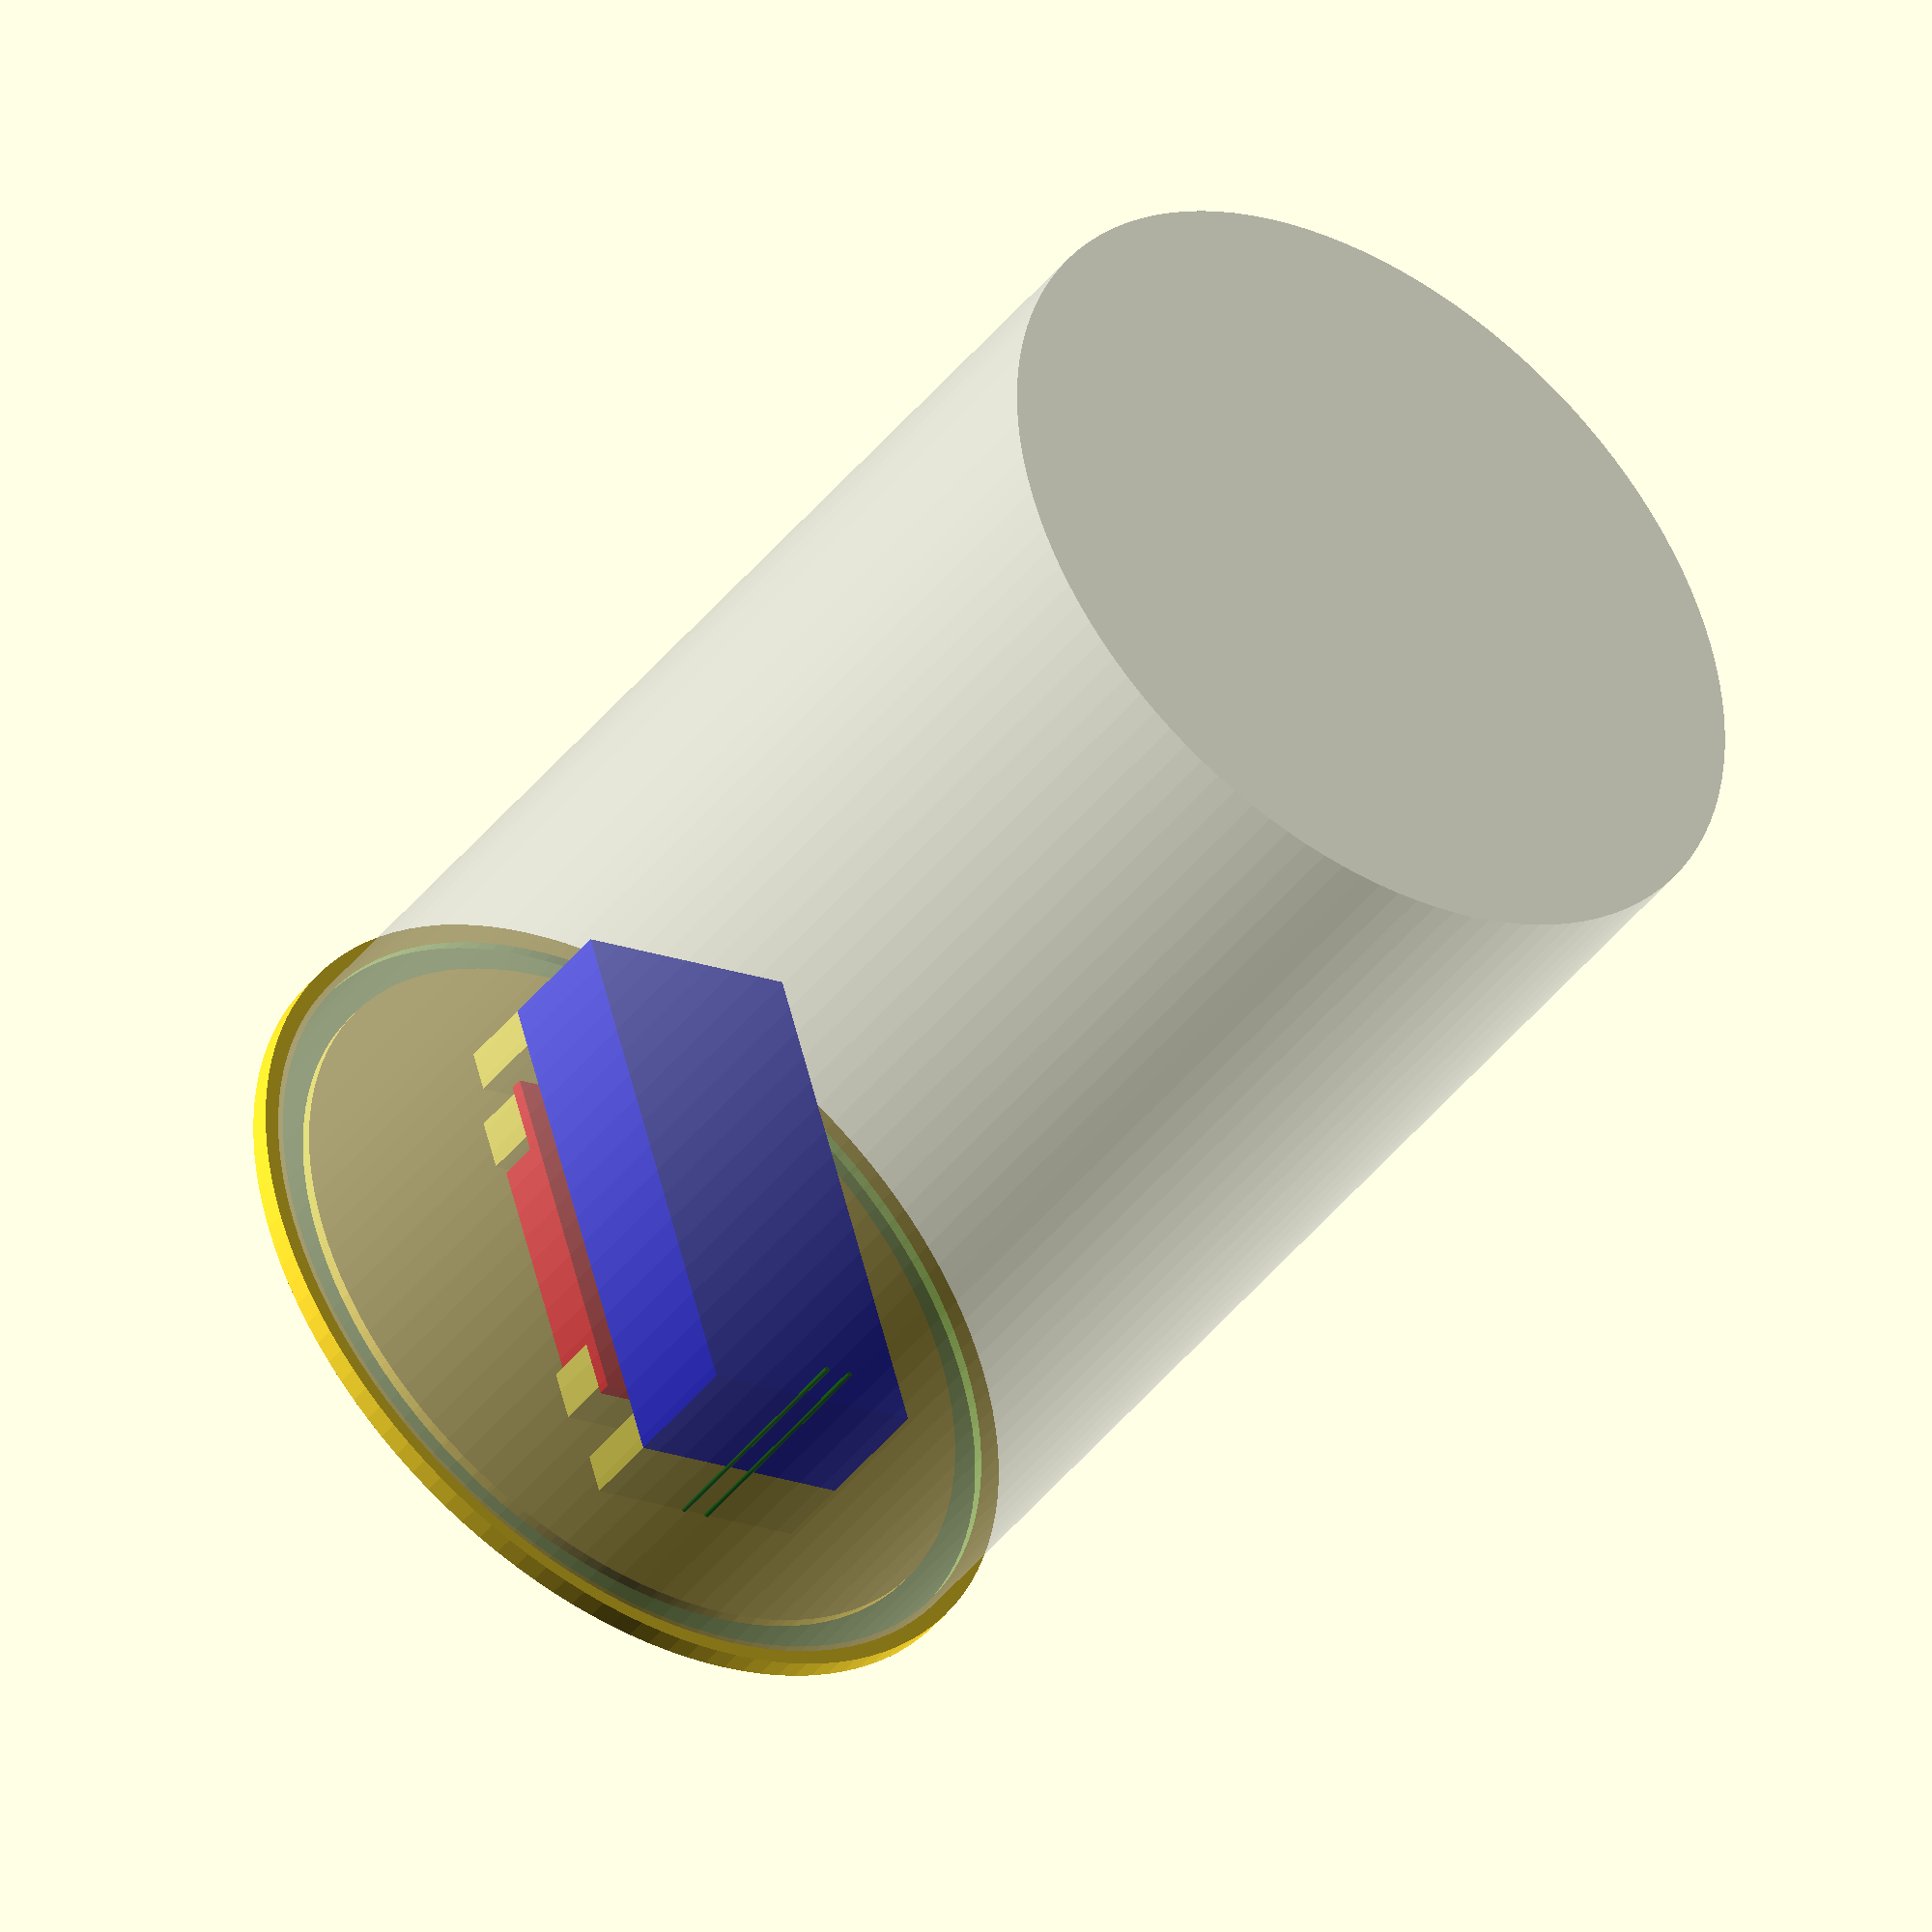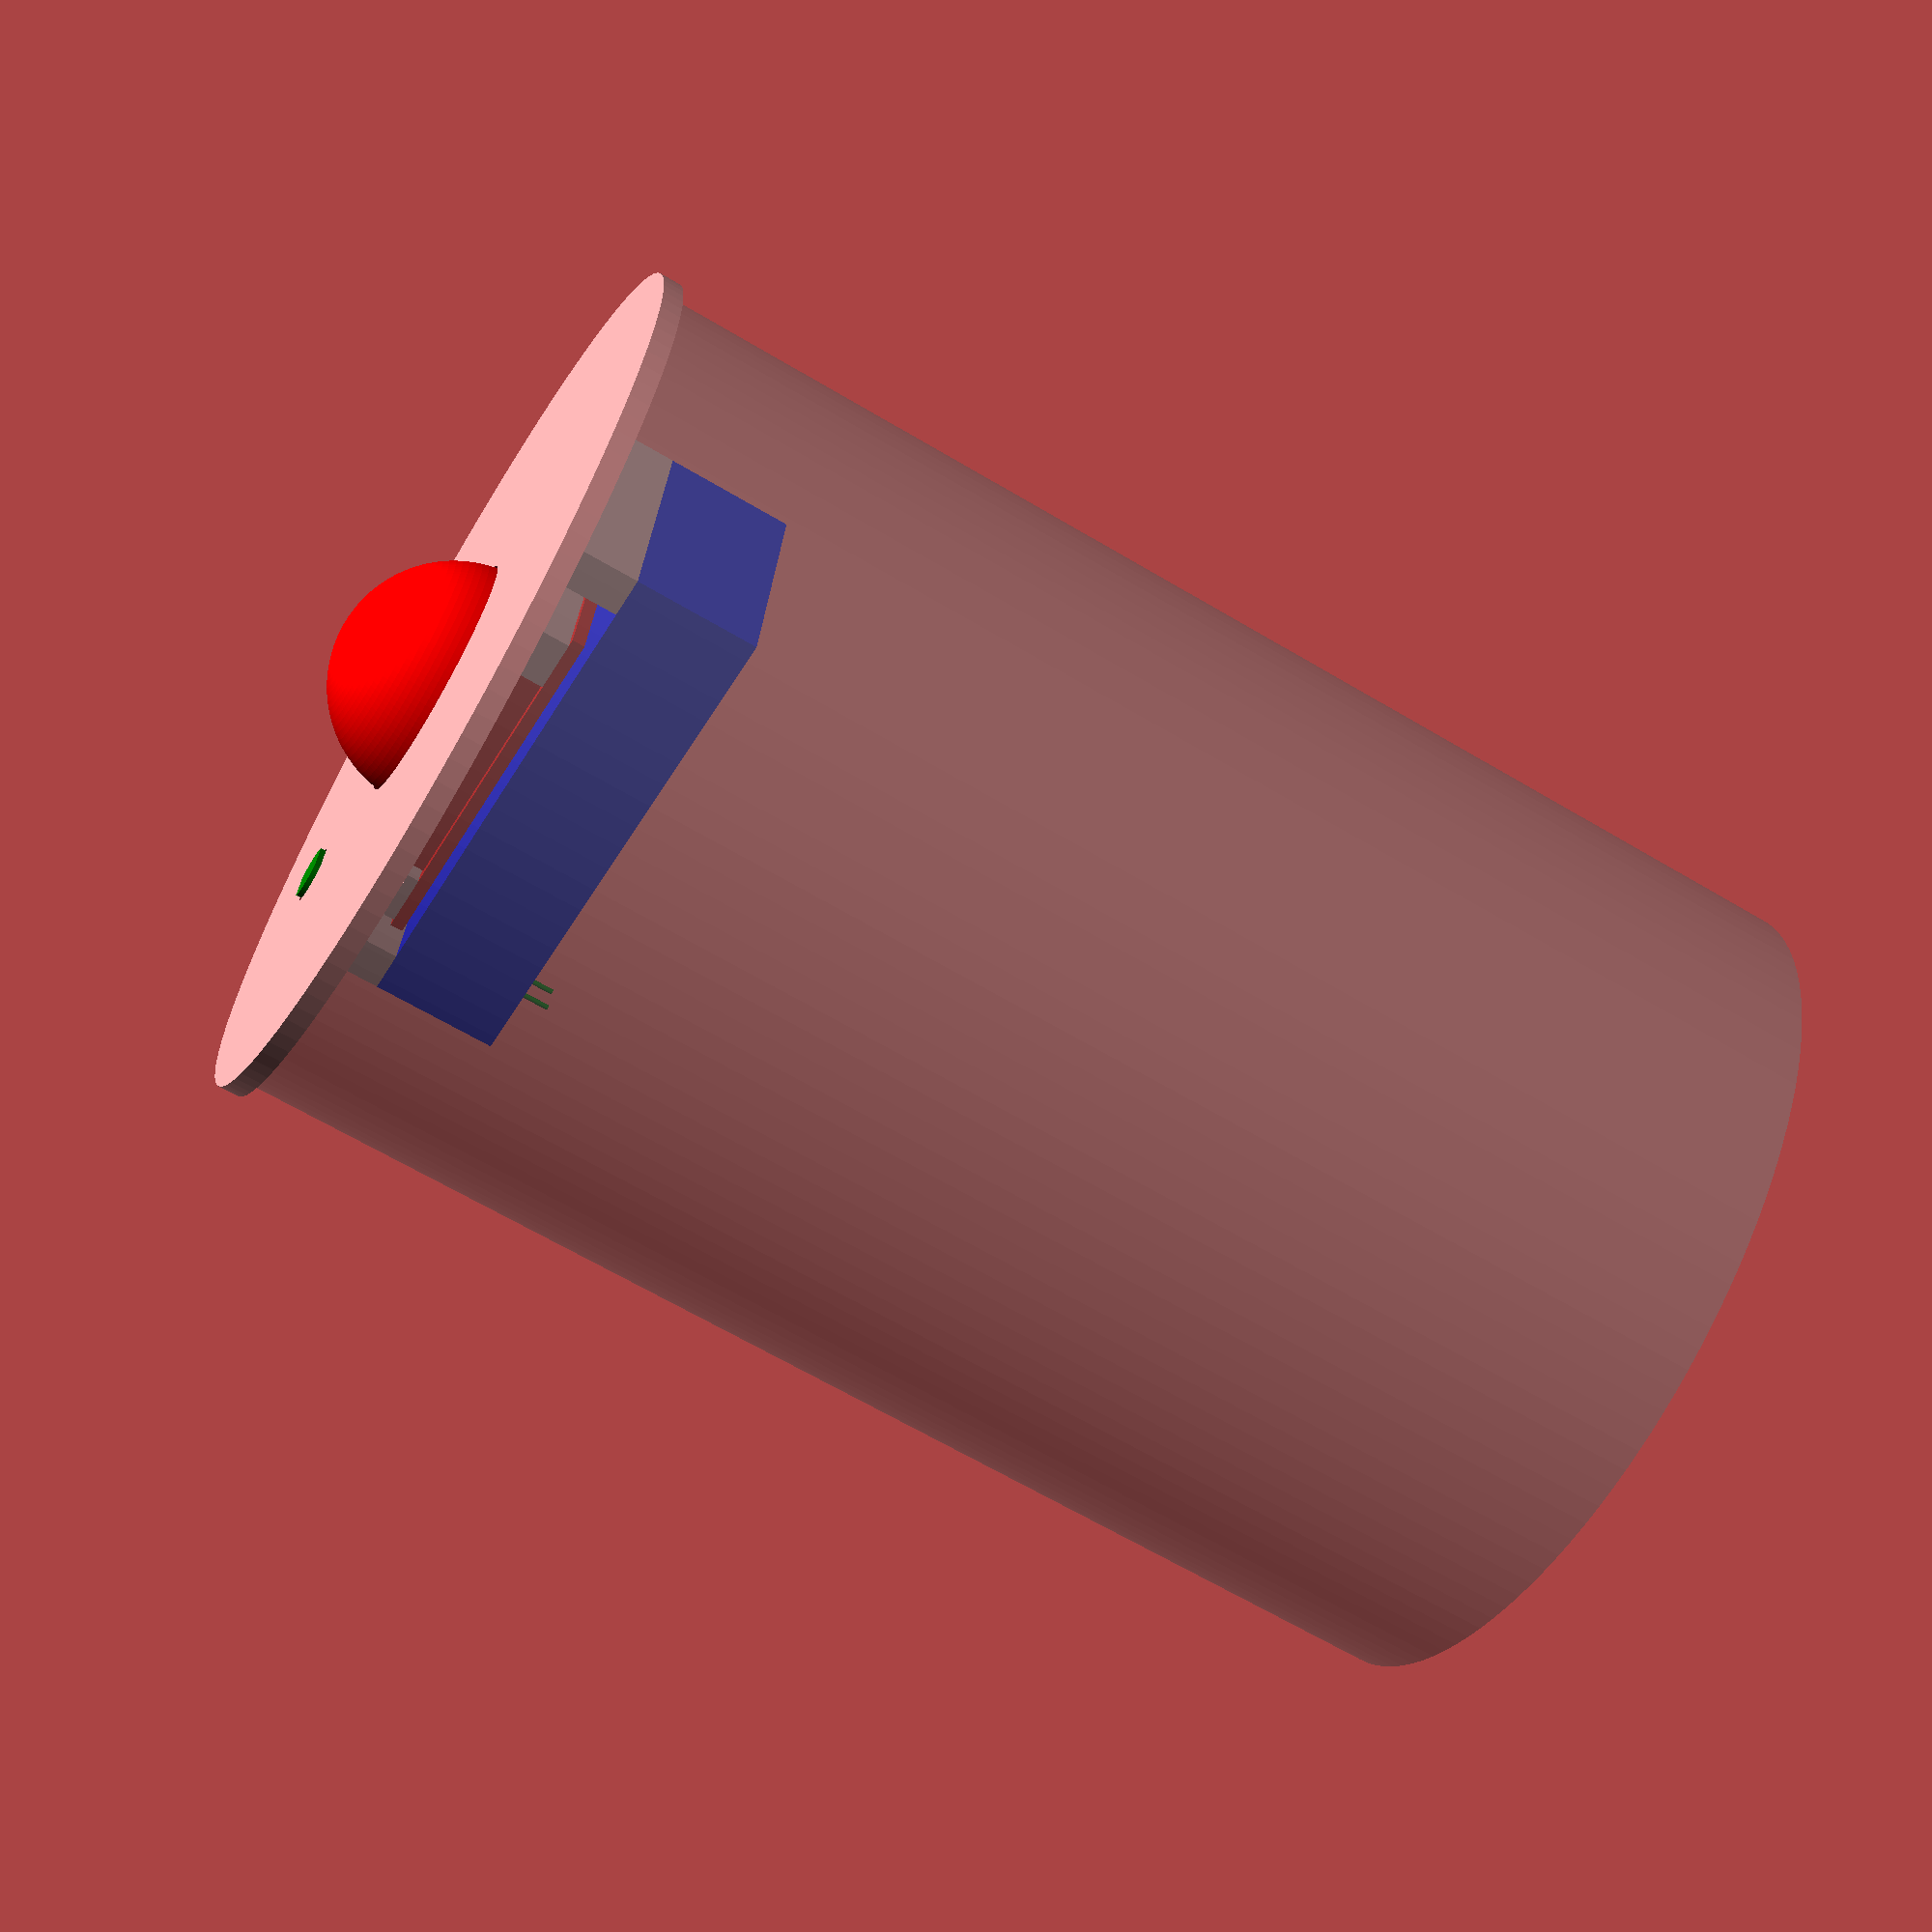
<openscad>
diameter = 84.4;
height = 2;
lip_inset = 2;
lip_pit = 3;
lip_height = 1;
glass_diameter_outer = 81.5;

motion_detector_diameter = 23.3;
motion_detector_bottom_h = 5;
motion_detector_pcb = [25.5, 35.7, 1.2];

motion_detector_bracket_w=5;
motion_detector_bracket_hole=0.75;

feather = [23, 51, 12];
feather_bracket_w = 4;
feather_bracket_bottom_h = motion_detector_bottom_h + motion_detector_pcb[2] + 1;
feather_bracket_hole=0.75;
feather_bracket_hole_from_edge=2;

photo_sensor_rotation = [0, 0, 0];
photo_sensor_offset = [0, feather[1]/2, 0];
photo_sensor_r = 5/2;
photo_sensor_h = 2;
photo_sensor_cut = 0.5;
photo_sensor_lead_h = 24;


$fn=120;
smidge=0.01;

mockup();
//lid();

module lid() {
  radius = diameter/2;

  difference() {
    cylinder(r=radius, h=height);

    // lip inset
    translate([0, 0, -lip_height])
      difference() {
        cylinder(r=radius - lip_inset, h=height);
        translate([0,0,-smidge])
          cylinder(r=radius - lip_inset - lip_pit, h=height+smidge*2);
      }

    // motion detector hole
    translate([0,0,-smidge])
      cylinder(r=motion_detector_diameter/2, h=height+smidge*2);

    // photo sensor hole
    translate(photo_sensor_offset - [0, 0, -0.5])
      rotate(photo_sensor_rotation) {
        cut_cylinder(r=photo_sensor_r + 0.25, h=height + smidge*2, cut = photo_sensor_cut);
        translate([0, 0, smidge])
        photo_resistor();
        }
  }
  // motion sensor bracket
  translate([-motion_detector_pcb[0]/2, motion_detector_diameter/2 + 0.5, -motion_detector_bottom_h])
    motion_detector_bracket();
  translate([-motion_detector_pcb[0]/2, -motion_detector_diameter/2 - 0.5 - motion_detector_bracket_w, -motion_detector_bottom_h])
    motion_detector_bracket();
  translate([-feather[0]/2,feather[1]/2-feather_bracket_w,-feather_bracket_bottom_h])
    feather_bracket();
  translate([-feather[0]/2,-feather[1]/2,-feather_bracket_bottom_h])
    feather_bracket();
}

module feather_bracket() {
    difference() {
      cube([feather[0], feather_bracket_w, feather_bracket_bottom_h ]);
      translate([feather_bracket_hole_from_edge, feather_bracket_w/2, -smidge])
        cylinder(r=feather_bracket_hole, h=feather_bracket_bottom_h - 2);
      translate([feather[0]-feather_bracket_hole_from_edge, feather_bracket_w/2, -smidge])
        cylinder(r=feather_bracket_hole, h=feather_bracket_bottom_h - 2);
    }

}

module motion_detector_bracket() {
    difference() {
      cube([motion_detector_pcb[0], motion_detector_bracket_w, motion_detector_bottom_h]);
      translate([motion_detector_pcb[0]/2, motion_detector_bracket_w/2, -smidge])
        cylinder(r=motion_detector_bracket_hole, h=motion_detector_bottom_h - 2);
    }
}

module mockup() {
  lid();
  color("red")
    motion_detector();
  color("green")
  translate(photo_sensor_offset + [0, 0, 0.5])
    rotate(photo_sensor_rotation)
      photo_resistor();

  // board
  color("blue")
    translate([-feather[0]/2, -feather[1]/2, -feather_bracket_bottom_h-feather[2]])
    feather();

  // glass
  % translate([0, 0, -121])
  difference() {
    cylinder(r=glass_diameter_outer/2, h=121);
    translate([0, 0, 2])
    cylinder(r=glass_diameter_outer/2-lip_pit, h=121-2);
    }
}

module motion_detector() {
  difference() {
    sphere(r=motion_detector_diameter/2);
    translate([-motion_detector_diameter/2, -motion_detector_diameter/2, -motion_detector_diameter])
      cube([motion_detector_diameter,
            motion_detector_diameter,
            motion_detector_diameter]);
  }
  translate([-motion_detector_diameter/2, -motion_detector_diameter/2, -5])
    cube([motion_detector_diameter,
          motion_detector_diameter,
          5]);
  // PCB
  translate([-motion_detector_pcb[0]/2, -motion_detector_pcb[1]/2, -motion_detector_bottom_h - motion_detector_pcb[2]])
    difference() {
      cube(motion_detector_pcb);
      translate([motion_detector_pcb[0]/2, 3, -smidge])
        cylinder(r=1.5, h=motion_detector_pcb[2]+smidge*2);
      translate([motion_detector_pcb[0]/2, motion_detector_pcb[1] -3, -smidge])
        cylinder(r=1.5, h=motion_detector_pcb[2]+smidge*2);
    }
}

module feather() {
  cube(feather);
  }

module cut_cylinder(r, h, cut) {
  intersection() {
    cylinder(r=r, h=h);
    translate([-r, -r + cut, 0])
    cube([r * 2, r * 2 - cut * 2, h+smidge*2]);
  }
}

module photo_resistor() {
  height = 2;
  cut_cylinder(r=photo_sensor_r, h=photo_sensor_h, cut=photo_sensor_cut);
  translate([-2.7/2, 0, -photo_sensor_lead_h])
  cylinder(r=0.25, h=photo_sensor_lead_h);
  translate([2.7/2, 0, -photo_sensor_lead_h])
  cylinder(r=0.25, h=photo_sensor_lead_h);
  }

</openscad>
<views>
elev=43.7 azim=196.5 roll=144.9 proj=o view=wireframe
elev=64.8 azim=279.3 roll=59.0 proj=p view=solid
</views>
